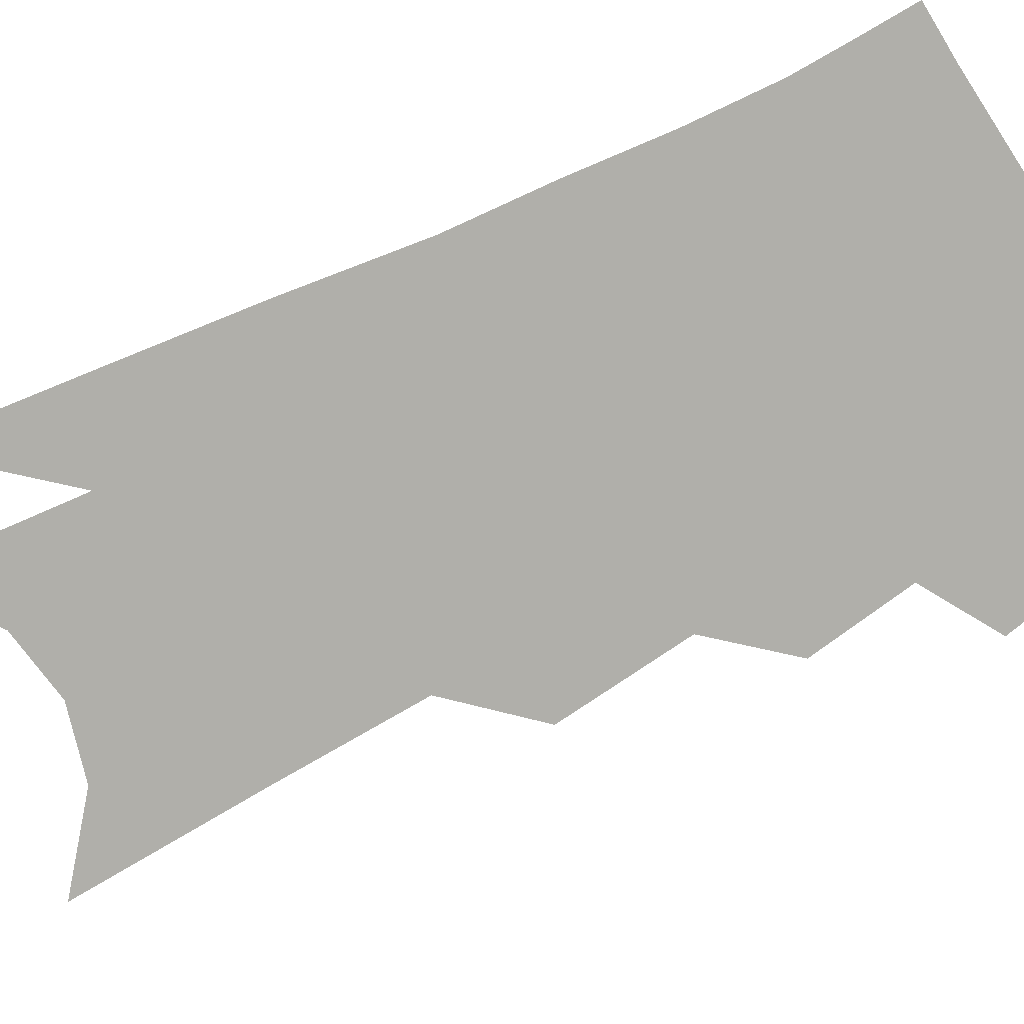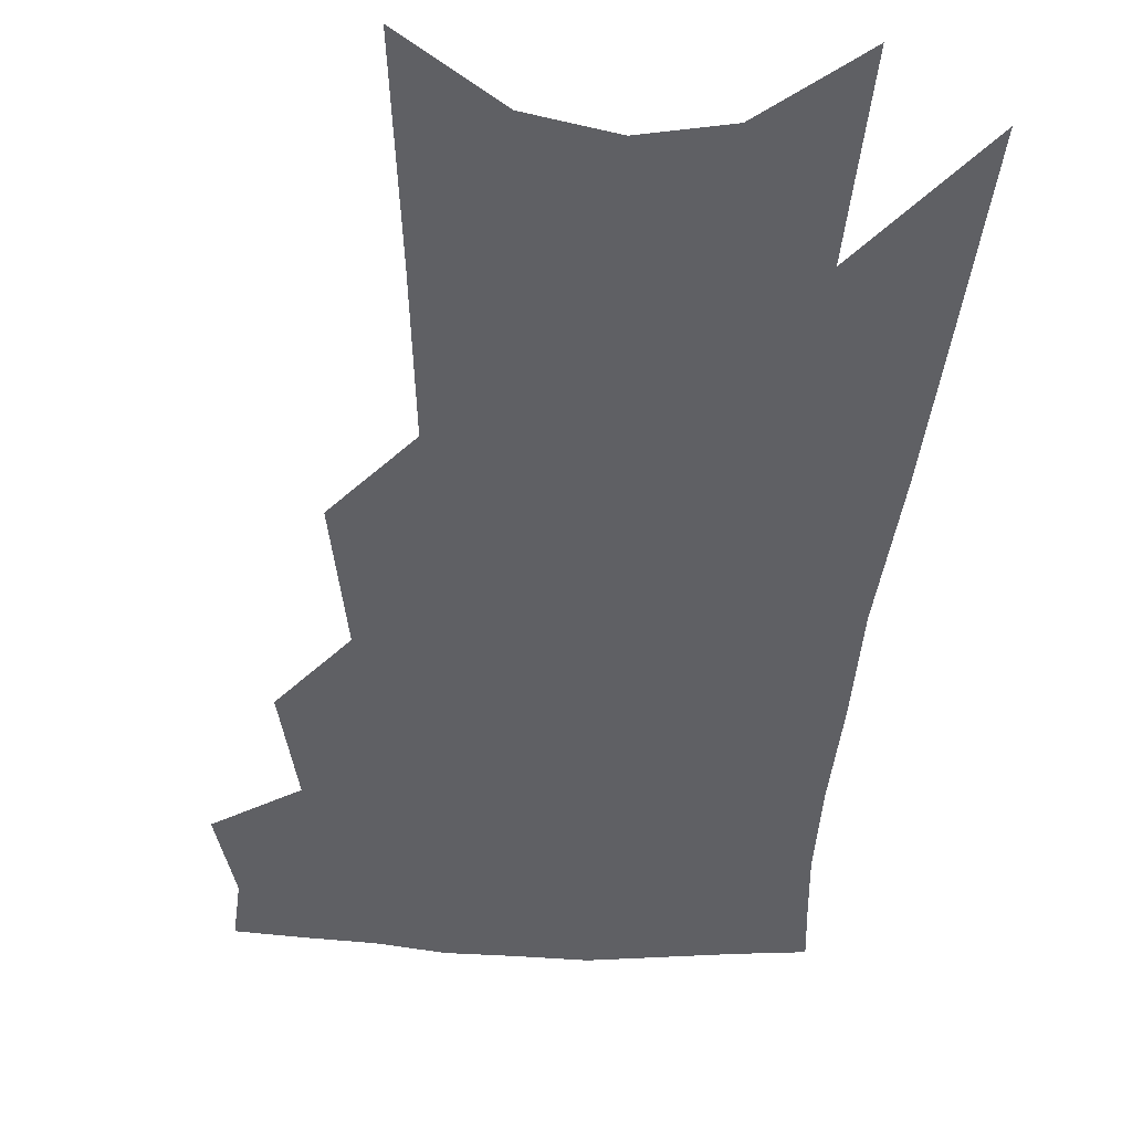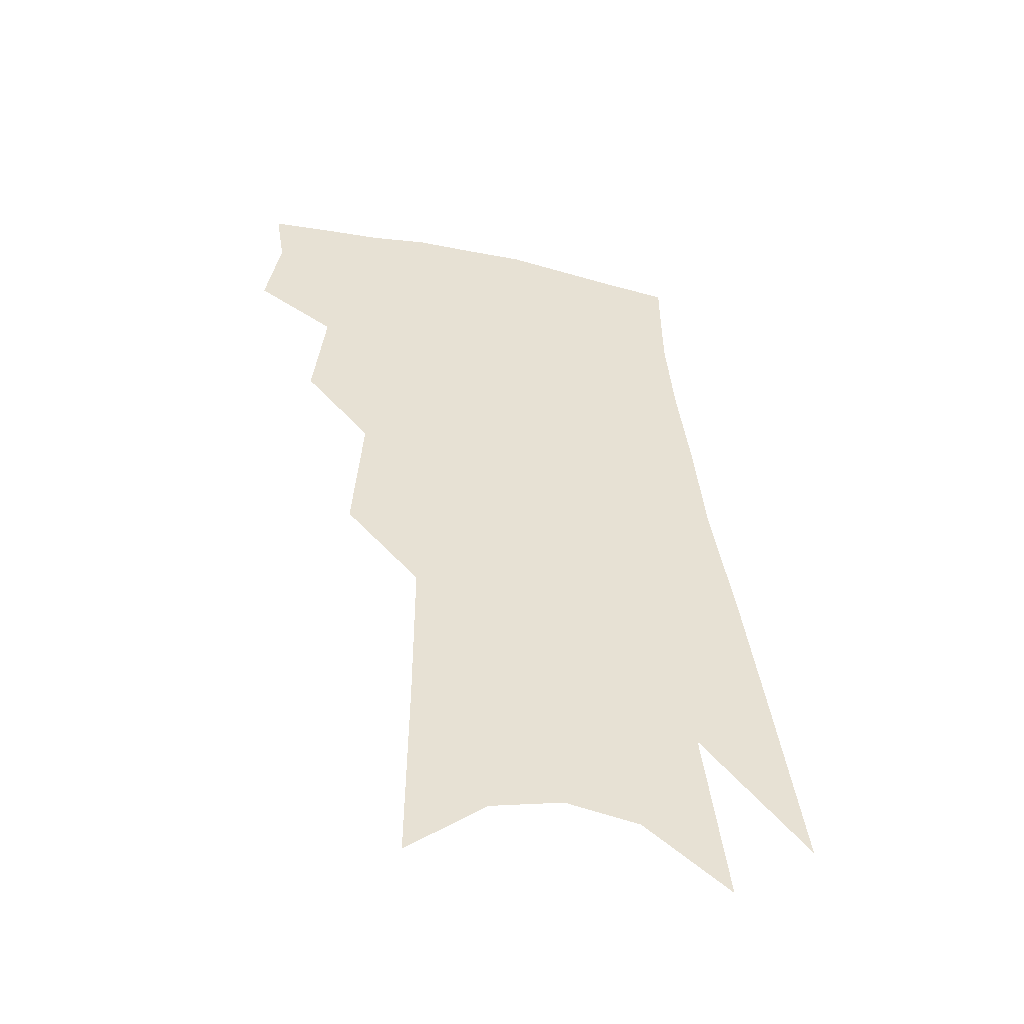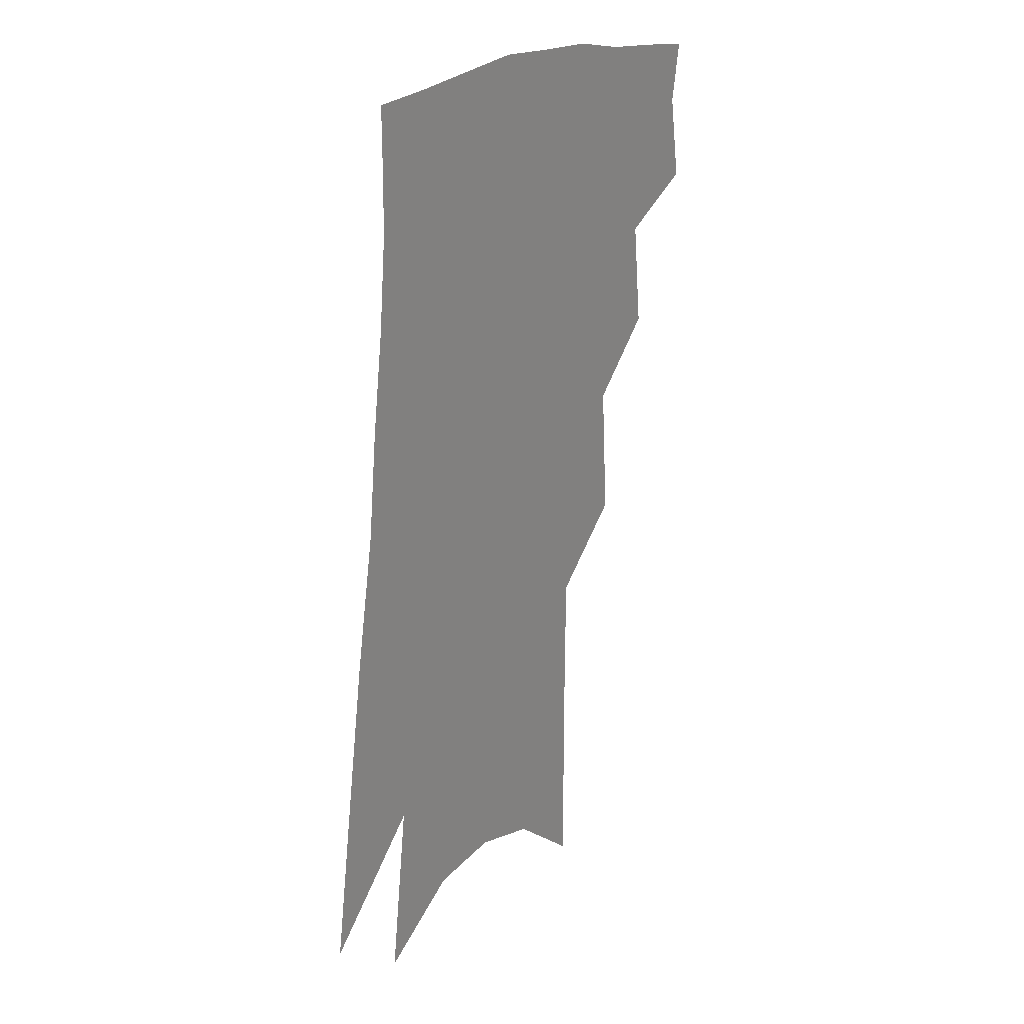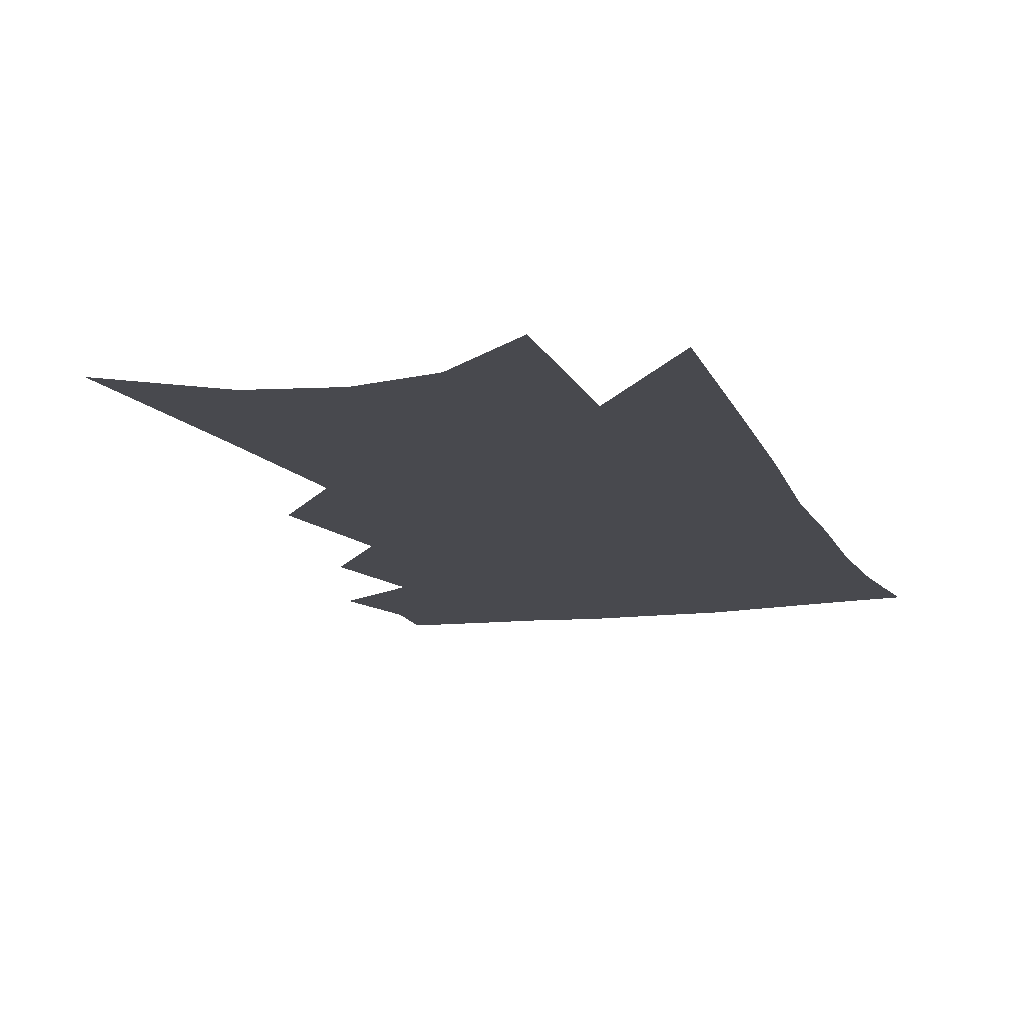
<metadata>
{"format":"obj","ext":"obj","renderer":"f3d","projection":"perspective","resolution":1024,"background":"white","views":[{"elev":-78.0,"azim":120.4,"up":"+Z"},{"elev":-43.4,"azim":1.5,"up":"+Z"},{"elev":-50.1,"azim":-16.2,"up":"+Y"},{"elev":27.0,"azim":127.6,"up":"+Y"},{"elev":-12.6,"azim":23.1,"up":"+Z"}]}
</metadata>
<code>
v 492.3 348.8 0
v 496.6 376.5 0
v 493.6 395.7 0
v 513.6 300.2 0
v 517.3 335.2 0
v 518.4 360.4 0
v 516.1 379.8 0
v 512.5 399.2 0
v 531.9 232.7 0
v 534.8 277.4 0
v 536.5 311.4 0
v 538.7 342.5 0
v 537.6 363.4 0
v 535.1 382.7 0
v 531.7 402.3 0
v 555.7 93.01 0
v 556 157.4 0
v 555.8 208.3 0
v 556.8 254.7 0
v 556.9 289.1 0
v 558.1 321.5 0
v 557.7 344.9 0
v 557.1 366.3 0
v 554.8 385.5 0
v 550.8 407.3 0
v 580.9 115.5 0
v 578.9 171.5 0
v 577.5 218.4 0
v 577.2 261.4 0
v 577.3 297.8 0
v 577.4 326.3 0
v 577.1 348.6 0
v 576.1 368.3 0
v 574.5 387.4 0
v 570.5 409.4 0
v 604.3 122.8 0
v 600.8 180.6 0
v 598.3 226.8 0
v 597 266.6 0
v 596.2 300.5 0
v 595.8 327.1 0
v 595.5 349.8 0
v 595.5 370.6 0
v 593.8 389.4 0
v 589.9 411.8 0
v 628.4 120 0
v 623.2 176.4 0
v 619 225.1 0
v 616.7 264.6 0
v 615.3 297.3 0
v 614.1 326.6 0
v 613.8 351.5 0
v 613.9 371.6 0
v 613.7 390.1 0
v 610.9 410.8 0
v 656.4 100.3 0
v 649.1 159.8 0
v 641.7 214.8 0
v 638.7 254.3 0
v 635.8 290.3 0
v 633.1 322.8 0
v 631.8 349.7 0
v 632.2 371.4 0
v 632.4 390.8 0
v 631.2 409.8 0
v 684 122.3 0
v 676 178.2 0
v 668.8 226.9 0
v 661.2 272.9 0
v 657.6 307.1 0
v 653.3 340.4 0
v 650.6 370.4 0
v 650.3 391.2 0
v 650.2 409.5 0
f 5 6 1
f 1 6 2
f 6 7 2
f 2 7 3
f 7 8 3
f 10 11 4
f 4 11 5
f 11 12 5
f 5 12 6
f 12 13 6
f 6 13 7
f 13 14 7
f 7 14 8
f 14 15 8
f 18 19 9
f 9 19 10
f 19 20 10
f 10 20 11
f 20 21 11
f 11 21 12
f 21 22 12
f 12 22 13
f 22 23 13
f 13 23 14
f 23 24 14
f 14 24 15
f 24 25 15
f 16 26 17
f 26 27 17
f 17 27 18
f 27 28 18
f 18 28 19
f 28 29 19
f 19 29 20
f 29 30 20
f 20 30 21
f 30 31 21
f 21 31 22
f 31 32 22
f 22 32 23
f 32 33 23
f 23 33 24
f 33 34 24
f 24 34 25
f 34 35 25
f 26 36 27
f 36 37 27
f 27 37 28
f 37 38 28
f 28 38 29
f 38 39 29
f 29 39 30
f 39 40 30
f 30 40 31
f 40 41 31
f 31 41 32
f 41 42 32
f 32 42 33
f 42 43 33
f 33 43 34
f 43 44 34
f 34 44 35
f 44 45 35
f 36 46 37
f 46 47 37
f 37 47 38
f 47 48 38
f 38 48 39
f 48 49 39
f 39 49 40
f 49 50 40
f 40 50 41
f 50 51 41
f 41 51 42
f 51 52 42
f 42 52 43
f 52 53 43
f 43 53 44
f 53 54 44
f 44 54 45
f 54 55 45
f 46 56 47
f 56 57 47
f 47 57 48
f 57 58 48
f 48 58 49
f 58 59 49
f 49 59 50
f 59 60 50
f 50 60 51
f 60 61 51
f 51 61 52
f 61 62 52
f 52 62 53
f 62 63 53
f 53 63 54
f 63 64 54
f 54 64 55
f 64 65 55
f 57 66 58
f 66 67 58
f 58 67 59
f 67 68 59
f 59 68 60
f 68 69 60
f 60 69 61
f 69 70 61
f 61 70 62
f 70 71 62
f 62 71 63
f 71 72 63
f 63 72 64
f 72 73 64
f 64 73 65
f 73 74 65

</code>
